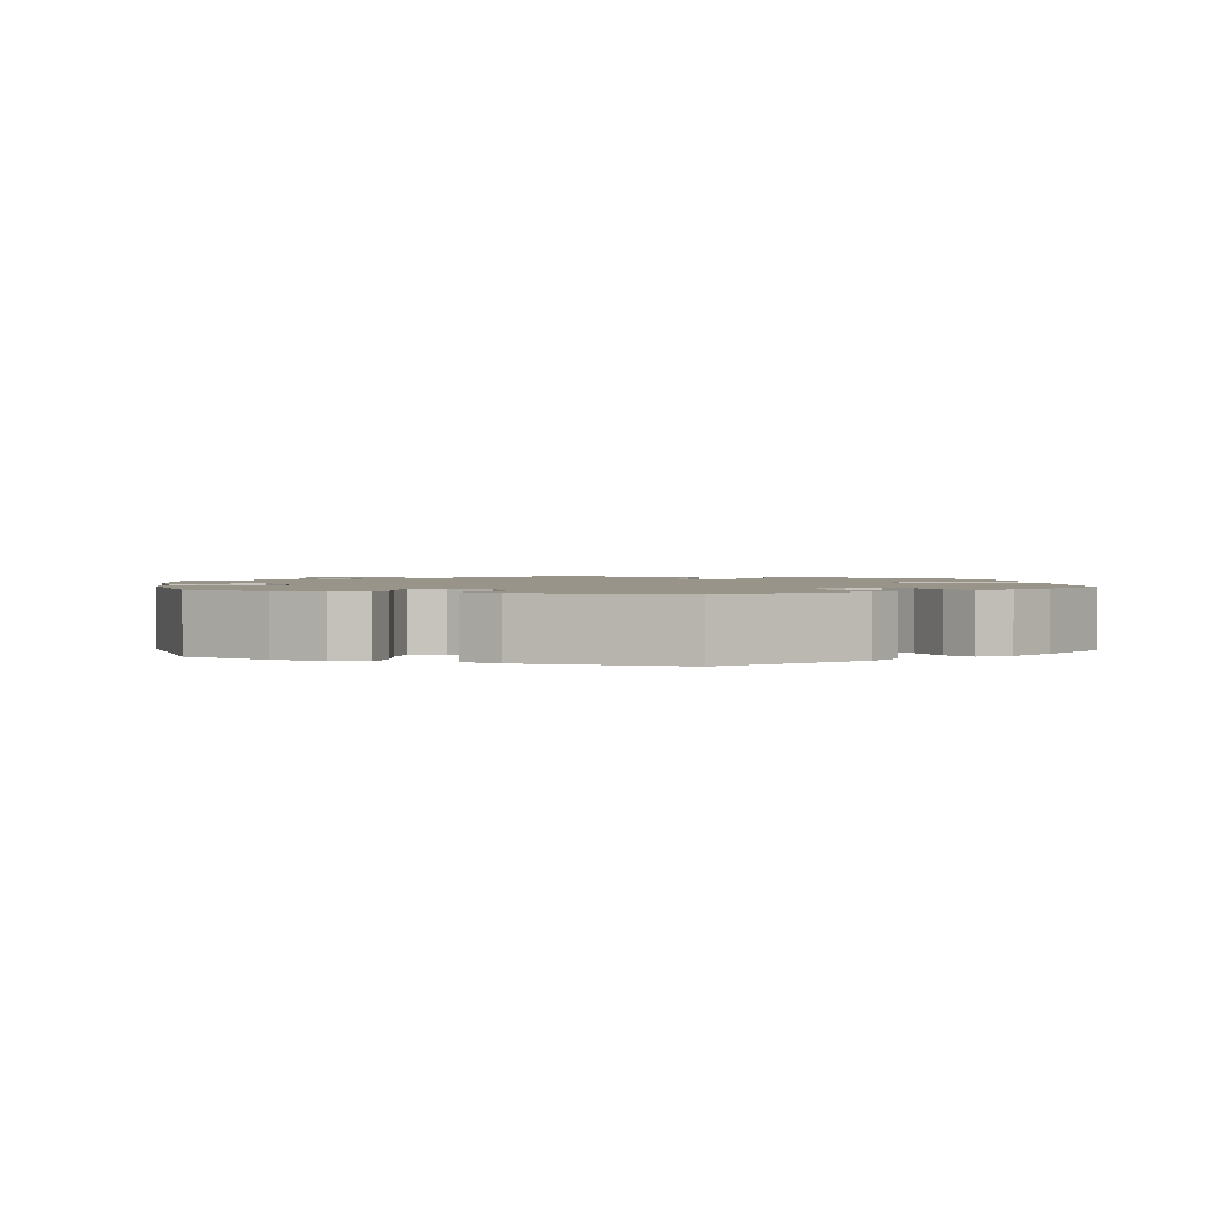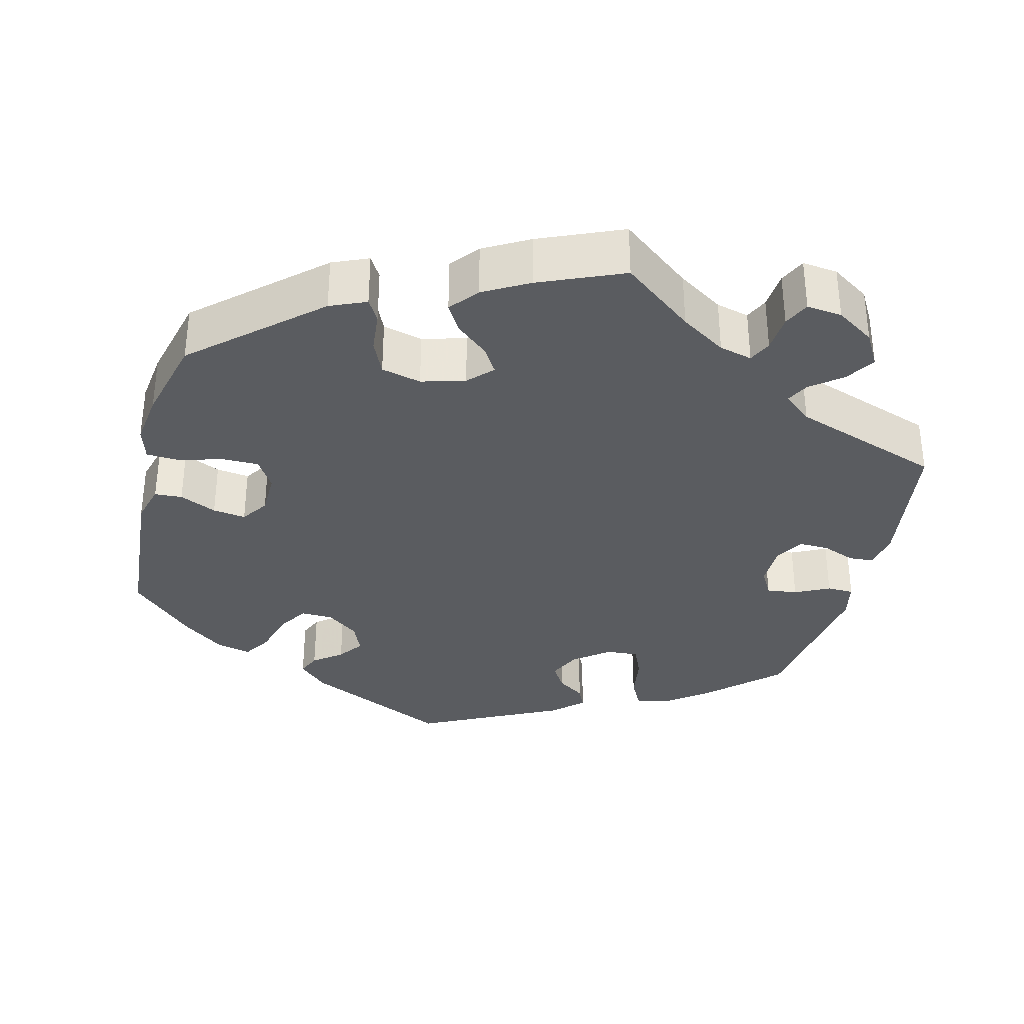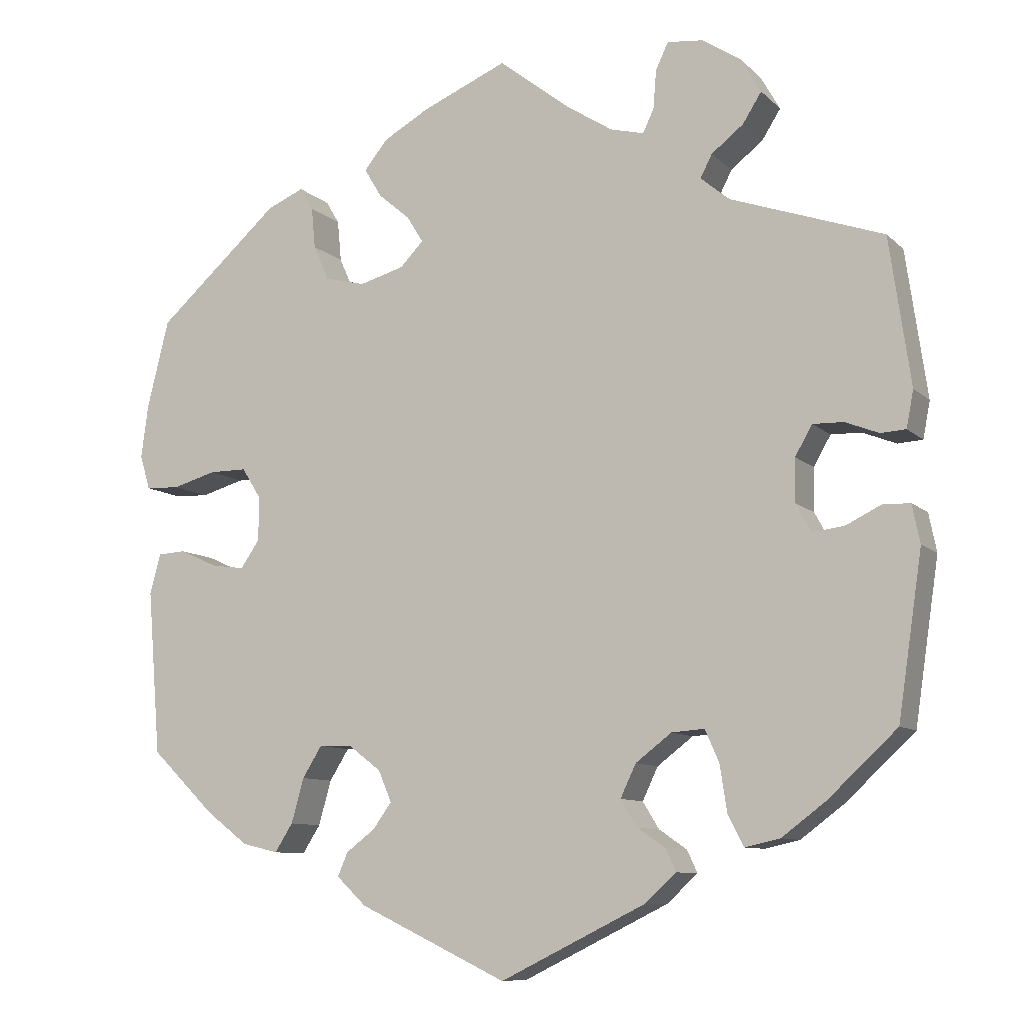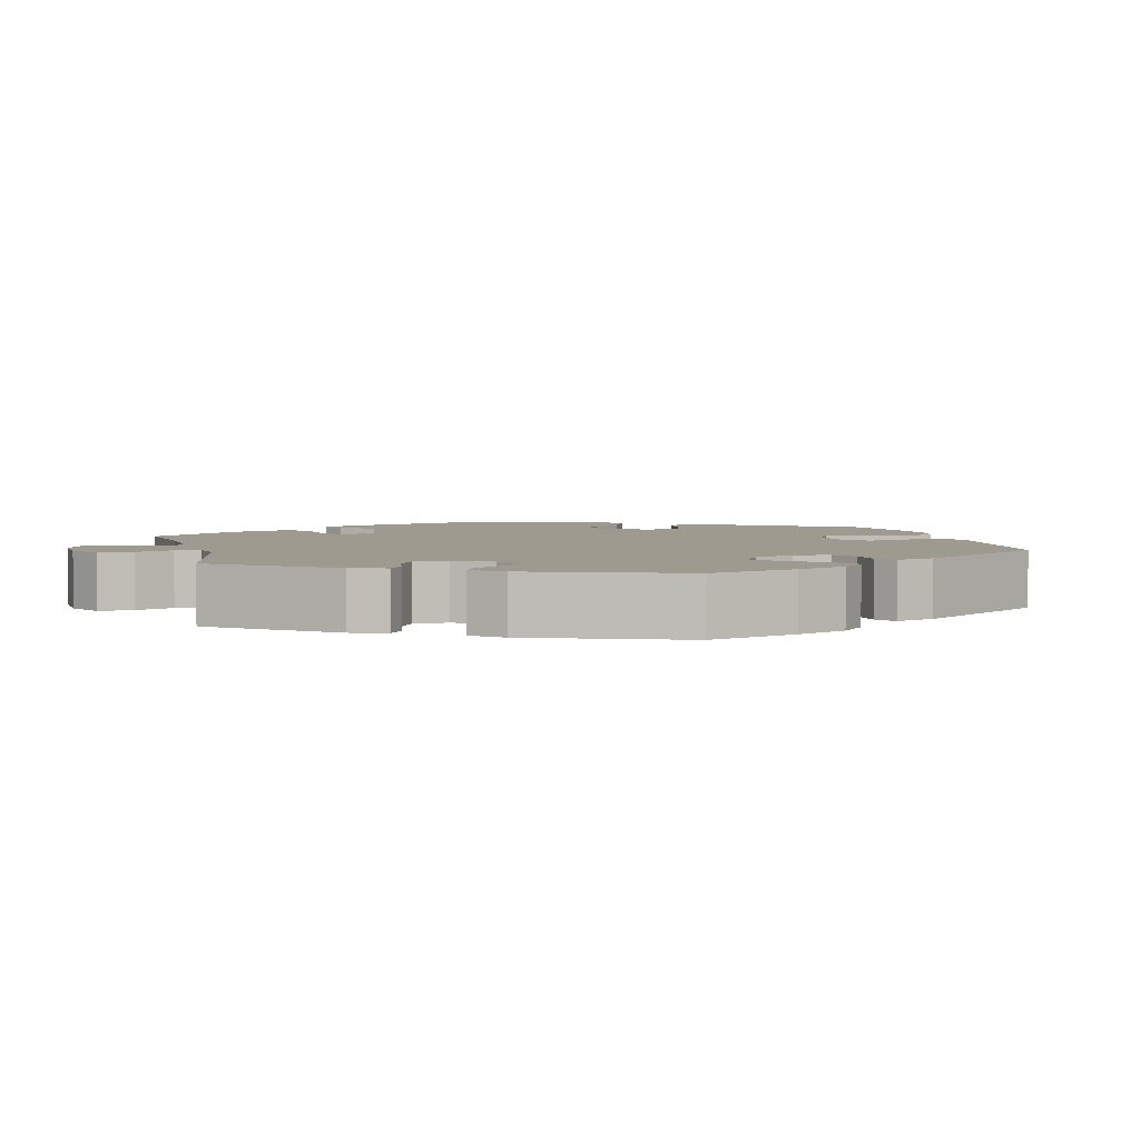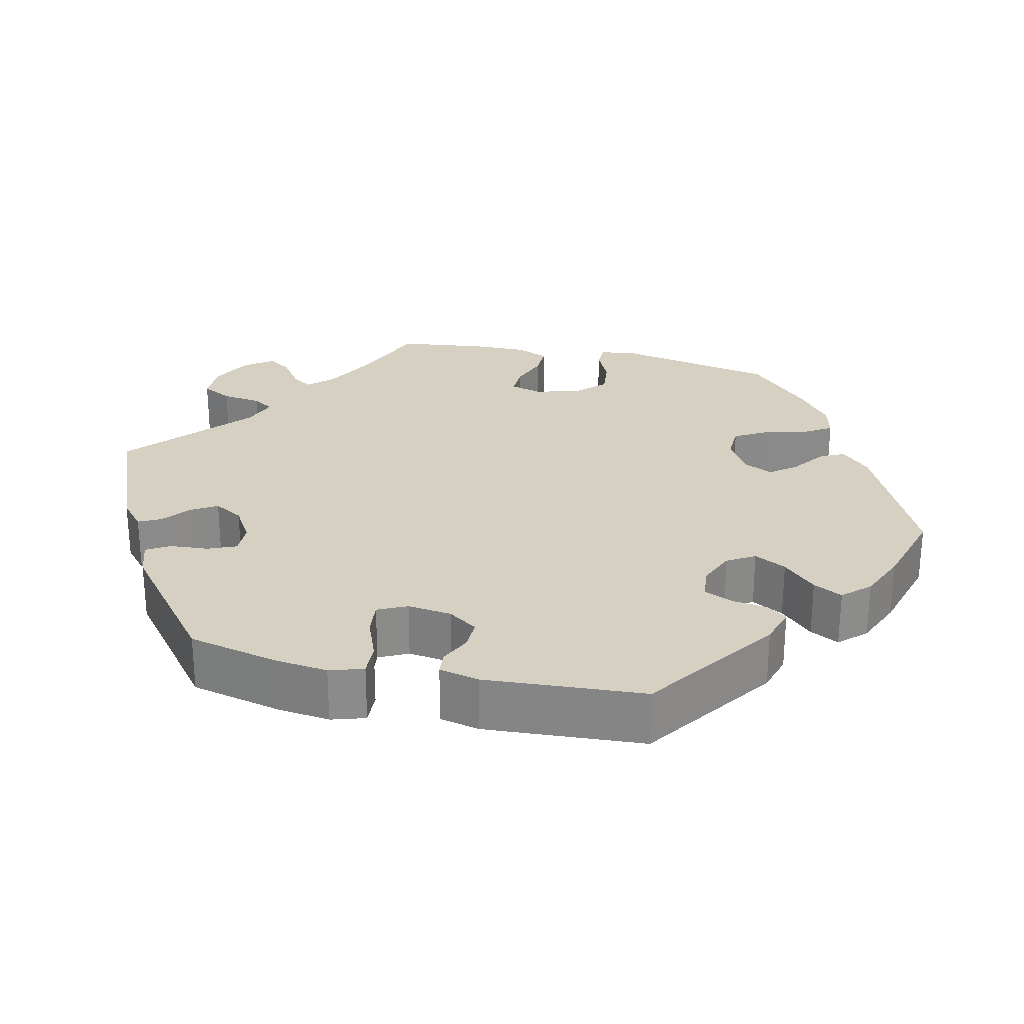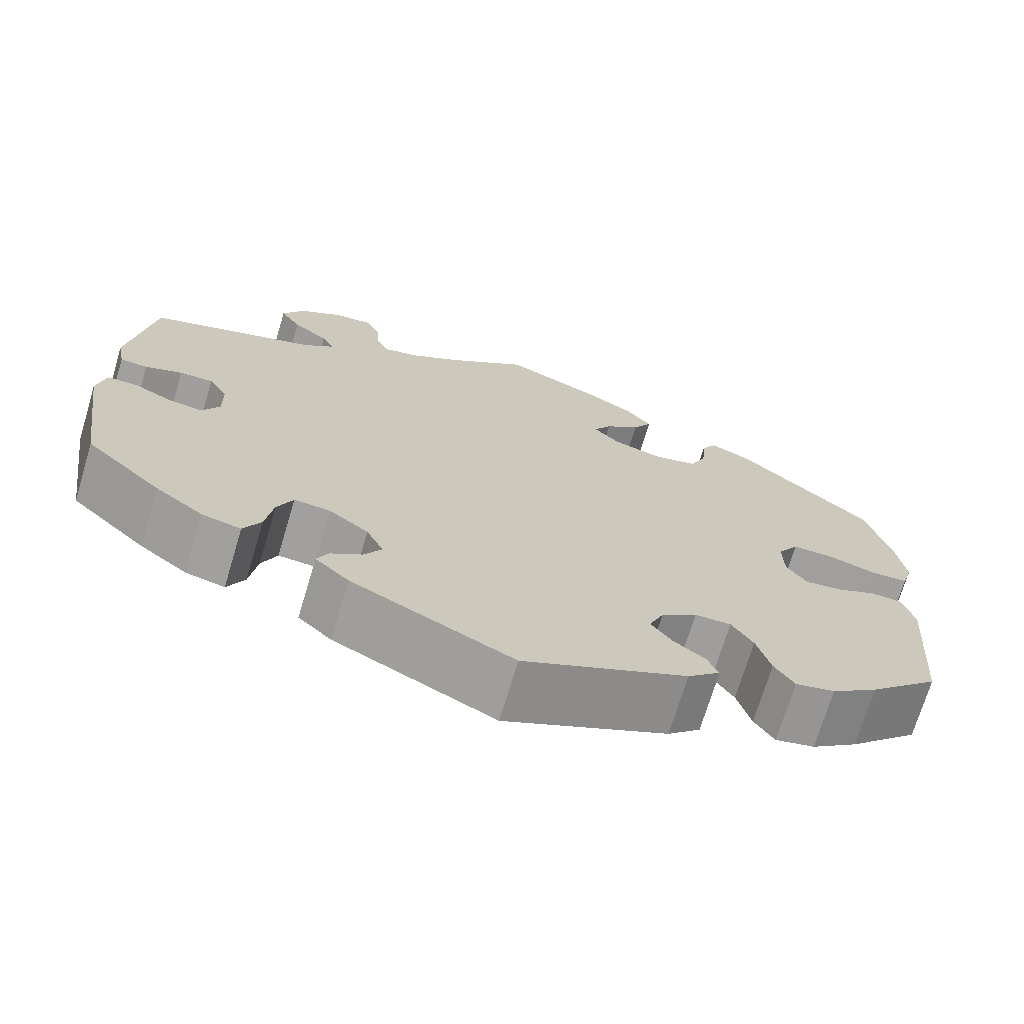
<metadata>
{"format":"obj","ext":"obj","renderer":"f3d","projection":"perspective","resolution":1024,"background":"white","views":[{"elev":1.7,"azim":170.8,"up":"+Y"},{"elev":-34.3,"azim":-14.0,"up":"+Y"},{"elev":-9.4,"azim":25.3,"up":"+Z"},{"elev":3.9,"azim":105.6,"up":"+Y"},{"elev":26.5,"azim":163.0,"up":"+Y"},{"elev":-71.3,"azim":163.3,"up":"+Z"}]}
</metadata>
<code>
v -0.342 0.07 0.429
v -0.295 0.07 0.449
v -0.278 0.07 0.42
v -0.273 0.07 0.367
v -0.253 0.07 0.322
v -0.201 0.07 0.309
v -0.144 0.07 0.325
v -0.114 0.07 0.356
v -0.135 0.07 0.39
v -0.176 0.07 0.425
v -0.198 0.07 0.462
v -0.168 0.07 0.499
v -0.109 0.07 0.532
v 0 0.07 0.578
v 0.092 0.07 0.506
v 0.151 0.07 0.468
v 0.194 0.07 0.457
v 0.208 0.07 0.487
v 0.212 0.07 0.536
v 0.228 0.07 0.57
v 0.274 0.07 0.565
v 0.324 0.07 0.532
v 0.349 0.07 0.488
v 0.325 0.07 0.45
v 0.284 0.07 0.418
v 0.269 0.07 0.389
v 0.306 0.07 0.358
v 0.501 0.07 0.29
v 0.528 0.07 0.102
v 0.519 0.07 0.055
v 0.487 0.07 0.053
v 0.444 0.07 0.07
v 0.405 0.07 0.071
v 0.383 0.07 0.033
v 0.382 0.07 -0.022
v 0.402 0.07 -0.058
v 0.442 0.07 -0.053
v 0.487 0.07 -0.031
v 0.522 0.07 -0.032
v 0.532 0.07 -0.081
v 0.501 0.07 -0.288
v 0.413 0.07 -0.37
v 0.357 0.07 -0.412
v 0.312 0.07 -0.422
v 0.292 0.07 -0.383
v 0.283 0.07 -0.324
v 0.265 0.07 -0.283
v 0.223 0.07 -0.286
v 0.177 0.07 -0.321
v 0.157 0.07 -0.363
v 0.178 0.07 -0.397
v 0.214 0.07 -0.422
v 0.227 0.07 -0.45
v 0.188 0.07 -0.486
v 0.001 0.07 -0.578
v -0.189 0.07 -0.488
v -0.227 0.07 -0.452
v -0.214 0.07 -0.422
v -0.177 0.07 -0.394
v -0.153 0.07 -0.361
v -0.17 0.07 -0.321
v -0.212 0.07 -0.289
v -0.254 0.07 -0.288
v -0.279 0.07 -0.328
v -0.295 0.07 -0.385
v -0.318 0.07 -0.421
v -0.364 0.07 -0.41
v -0.418 0.07 -0.369
v -0.5 0.07 -0.289
v -0.517 0.07 -0.078
v -0.503 0.07 -0.027
v -0.467 0.07 -0.025
v -0.419 0.07 -0.047
v -0.376 0.07 -0.053
v -0.352 0.07 -0.018
v -0.351 0.07 0.038
v -0.376 0.07 0.078
v -0.424 0.07 0.078
v -0.48 0.07 0.062
v -0.524 0.07 0.064
v -0.537 0.07 0.108
v -0.528 0.07 0.176
v -0.5 0.07 0.289
v -0.342 0 0.429
v -0.295 0 0.449
v -0.278 0 0.42
v -0.273 0 0.367
v -0.253 0 0.322
v -0.201 0 0.309
v -0.144 0 0.325
v -0.114 0 0.356
v -0.135 0 0.39
v -0.176 0 0.425
v -0.198 0 0.462
v -0.168 0 0.499
v -0.109 0 0.532
v 0 0 0.578
v 0.092 0 0.506
v 0.151 0 0.468
v 0.194 0 0.457
v 0.208 0 0.487
v 0.212 0 0.536
v 0.228 0 0.57
v 0.274 0 0.565
v 0.324 0 0.532
v 0.349 0 0.488
v 0.325 0 0.45
v 0.284 0 0.418
v 0.269 0 0.389
v 0.306 0 0.358
v 0.501 0 0.29
v 0.528 0 0.102
v 0.519 0 0.055
v 0.487 0 0.053
v 0.444 0 0.07
v 0.405 0 0.071
v 0.383 0 0.033
v 0.382 0 -0.022
v 0.402 0 -0.058
v 0.442 0 -0.053
v 0.487 0 -0.031
v 0.522 0 -0.032
v 0.532 0 -0.081
v 0.501 0 -0.288
v 0.413 0 -0.37
v 0.357 0 -0.412
v 0.312 0 -0.422
v 0.292 0 -0.383
v 0.283 0 -0.324
v 0.265 0 -0.283
v 0.223 0 -0.286
v 0.177 0 -0.321
v 0.157 0 -0.363
v 0.178 0 -0.397
v 0.214 0 -0.422
v 0.227 0 -0.45
v 0.188 0 -0.486
v 0.001 0 -0.578
v -0.189 0 -0.488
v -0.227 0 -0.452
v -0.214 0 -0.422
v -0.177 0 -0.394
v -0.153 0 -0.361
v -0.17 0 -0.321
v -0.212 0 -0.289
v -0.254 0 -0.288
v -0.279 0 -0.328
v -0.295 0 -0.385
v -0.318 0 -0.421
v -0.364 0 -0.41
v -0.418 0 -0.369
v -0.5 0 -0.289
v -0.517 0 -0.078
v -0.503 0 -0.027
v -0.467 0 -0.025
v -0.419 0 -0.047
v -0.376 0 -0.053
v -0.352 0 -0.018
v -0.351 0 0.038
v -0.376 0 0.078
v -0.424 0 0.078
v -0.48 0 0.062
v -0.524 0 0.064
v -0.537 0 0.108
v -0.528 0 0.176
v -0.5 0 0.289
f 78 79 80 81
f 77 78 81 82
f 70 71 72 73
f 70 73 74
f 69 70 74
f 68 69 74 75
f 64 65 66 67
f 63 64 67 68
f 56 57 58 59
f 56 59 60
f 55 56 60
f 54 55 60 61
f 51 52 53 54
f 50 51 54 61
f 43 44 45 46
f 43 46 47
f 42 43 47
f 41 42 47
f 40 41 47
f 37 38 39 40
f 36 37 40 47
f 35 36 47 48
f 29 30 31 32
f 27 28 29 32
f 27 32 33
f 26 27 33 34
f 22 23 24 25
f 22 25 26
f 21 22 26
f 18 19 20 21
f 17 18 21 26
f 16 17 26 34
f 12 13 14 15
f 9 10 11 12
f 8 9 12 15
f 7 8 15 16
f 1 2 3 4
f 1 4 5
f 77 82 83 1
f 63 68 75
f 62 63 75 76
f 49 50 61 62
f 49 62 76
f 7 16 34 35
f 6 7 35 48
f 5 6 48 49
f 49 76 77
f 1 5 49 77
f 164 163 162 161
f 165 164 161 160
f 156 155 154 153
f 157 156 153
f 157 153 152
f 158 157 152 151
f 150 149 148 147
f 151 150 147 146
f 142 141 140 139
f 143 142 139
f 143 139 138
f 144 143 138 137
f 137 136 135 134
f 144 137 134 133
f 129 128 127 126
f 130 129 126
f 130 126 125
f 130 125 124
f 130 124 123
f 123 122 121 120
f 130 123 120 119
f 131 130 119 118
f 115 114 113 112
f 115 112 111 110
f 116 115 110
f 117 116 110 109
f 108 107 106 105
f 109 108 105
f 109 105 104
f 104 103 102 101
f 109 104 101 100
f 117 109 100 99
f 98 97 96 95
f 95 94 93 92
f 98 95 92 91
f 99 98 91 90
f 87 86 85 84
f 88 87 84
f 84 166 165 160
f 158 151 146
f 159 158 146 145
f 145 144 133 132
f 159 145 132
f 118 117 99 90
f 131 118 90 89
f 132 131 89 88
f 160 159 132
f 160 132 88 84
f 1 84 85 2
f 2 85 86 3
f 3 86 87 4
f 4 87 88 5
f 5 88 89 6
f 6 89 90 7
f 7 90 91 8
f 8 91 92 9
f 9 92 93 10
f 10 93 94 11
f 11 94 95 12
f 12 95 96 13
f 13 96 97 14
f 14 97 98 15
f 15 98 99 16
f 16 99 100 17
f 17 100 101 18
f 18 101 102 19
f 19 102 103 20
f 20 103 104 21
f 21 104 105 22
f 22 105 106 23
f 23 106 107 24
f 24 107 108 25
f 25 108 109 26
f 26 109 110 27
f 27 110 111 28
f 28 111 112 29
f 29 112 113 30
f 30 113 114 31
f 31 114 115 32
f 32 115 116 33
f 33 116 117 34
f 34 117 118 35
f 35 118 119 36
f 36 119 120 37
f 37 120 121 38
f 38 121 122 39
f 39 122 123 40
f 40 123 124 41
f 41 124 125 42
f 42 125 126 43
f 43 126 127 44
f 44 127 128 45
f 45 128 129 46
f 46 129 130 47
f 47 130 131 48
f 48 131 132 49
f 49 132 133 50
f 50 133 134 51
f 51 134 135 52
f 52 135 136 53
f 53 136 137 54
f 54 137 138 55
f 55 138 139 56
f 56 139 140 57
f 57 140 141 58
f 58 141 142 59
f 59 142 143 60
f 60 143 144 61
f 61 144 145 62
f 62 145 146 63
f 63 146 147 64
f 64 147 148 65
f 65 148 149 66
f 66 149 150 67
f 67 150 151 68
f 68 151 152 69
f 69 152 153 70
f 70 153 154 71
f 71 154 155 72
f 72 155 156 73
f 73 156 157 74
f 74 157 158 75
f 75 158 159 76
f 76 159 160 77
f 77 160 161 78
f 78 161 162 79
f 79 162 163 80
f 80 163 164 81
f 81 164 165 82
f 82 165 166 83
f 83 166 84 1

</code>
